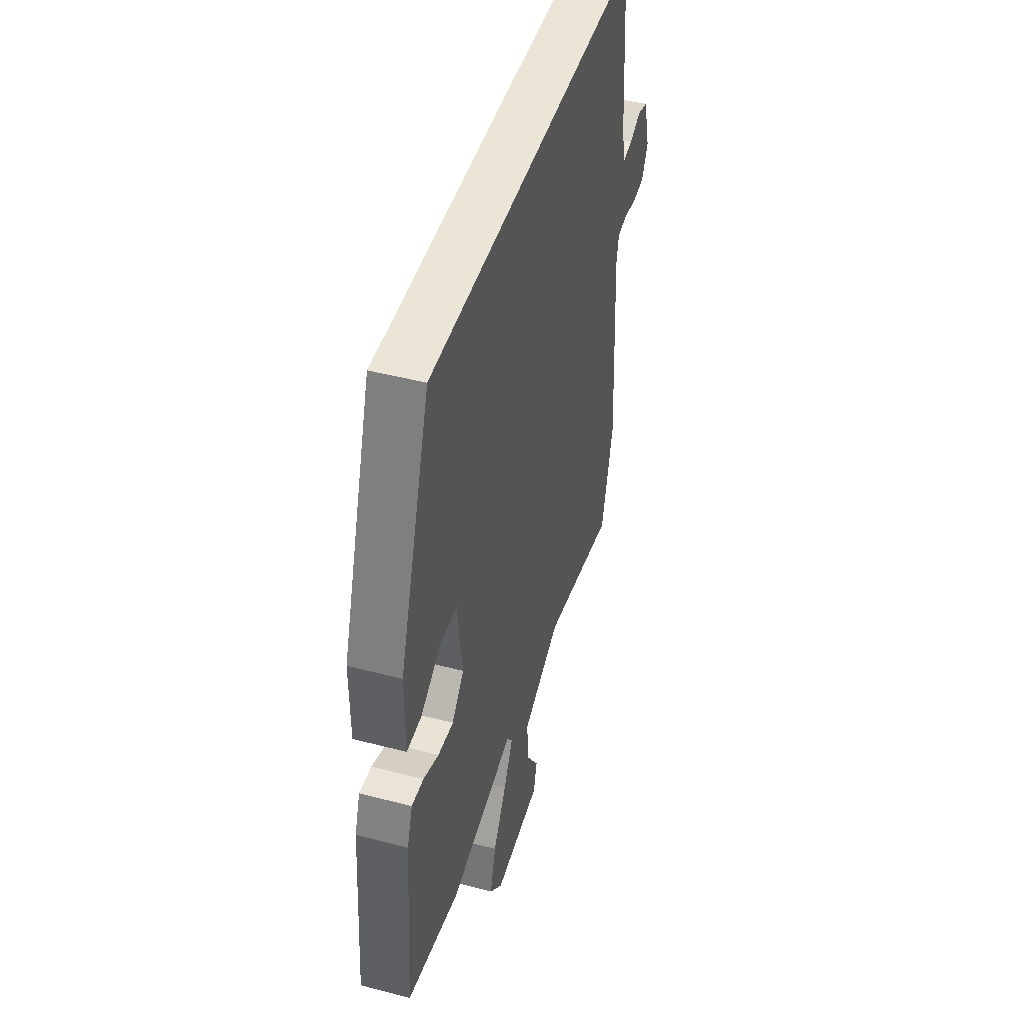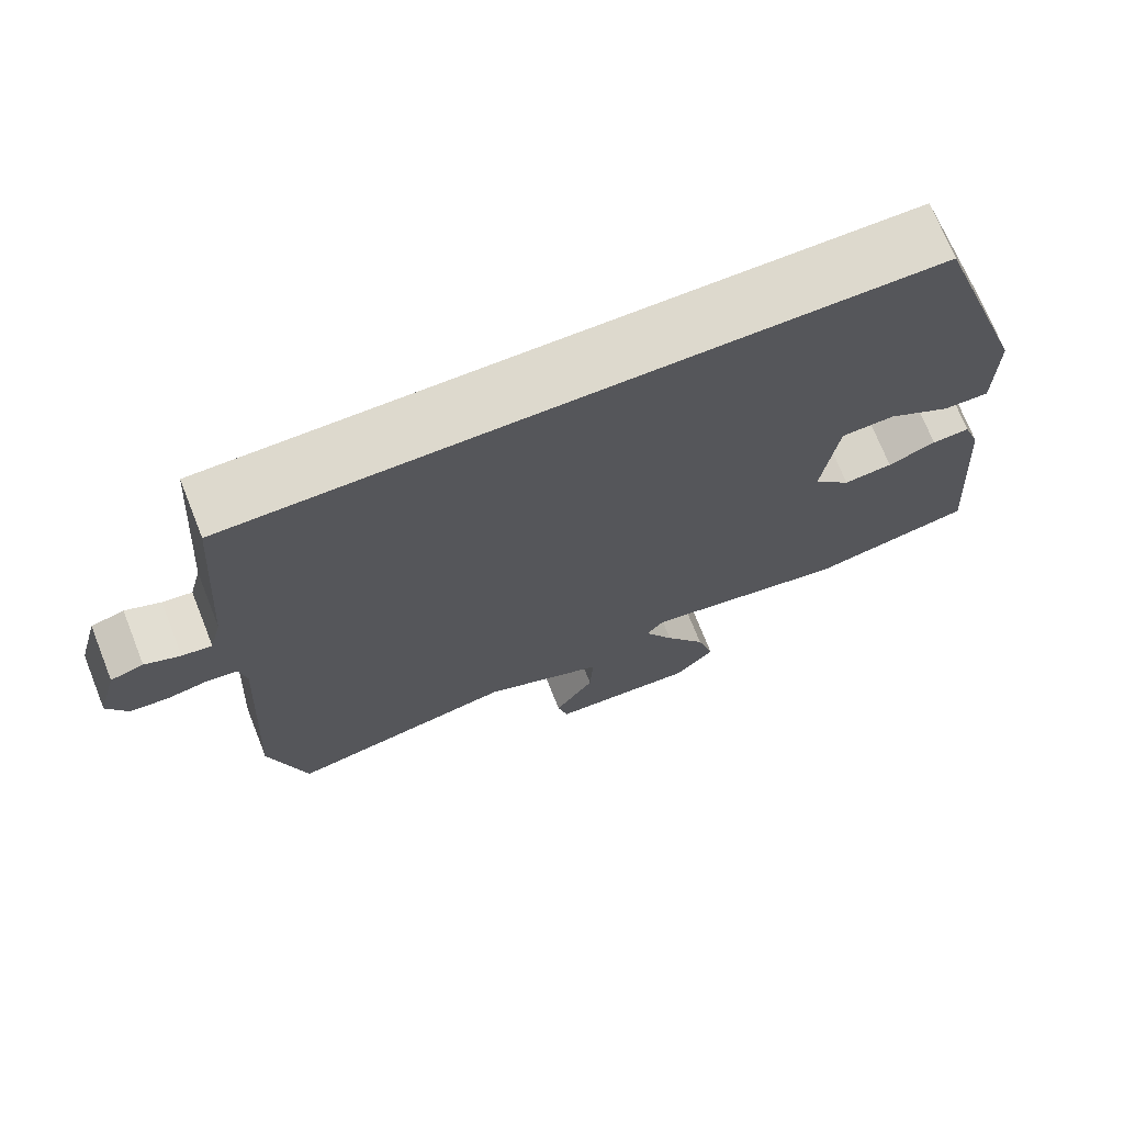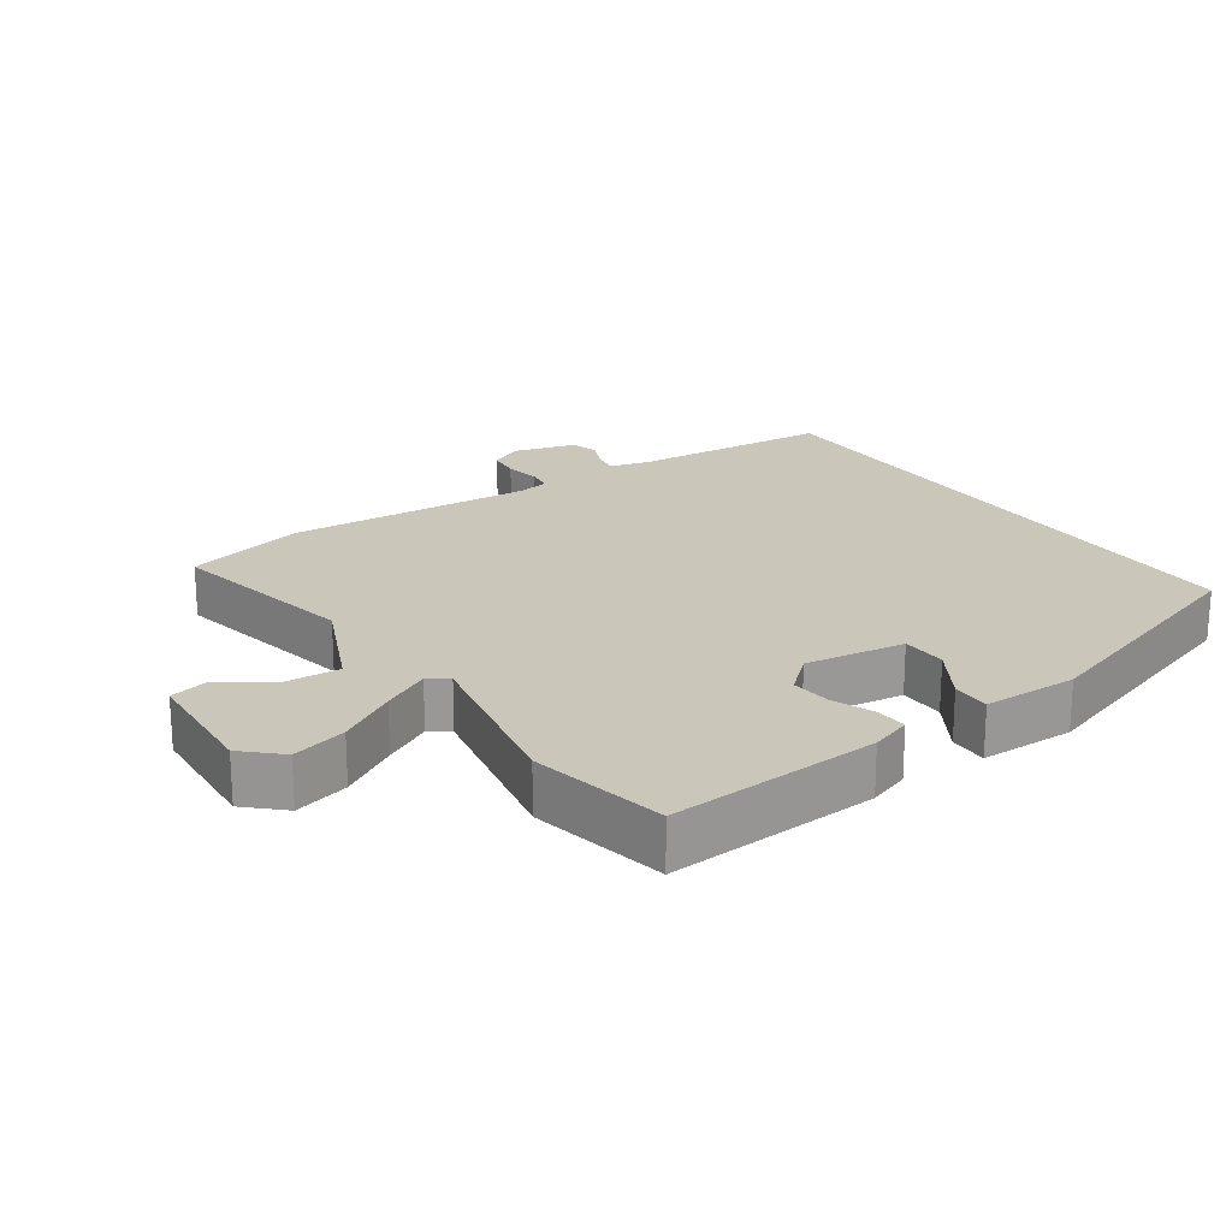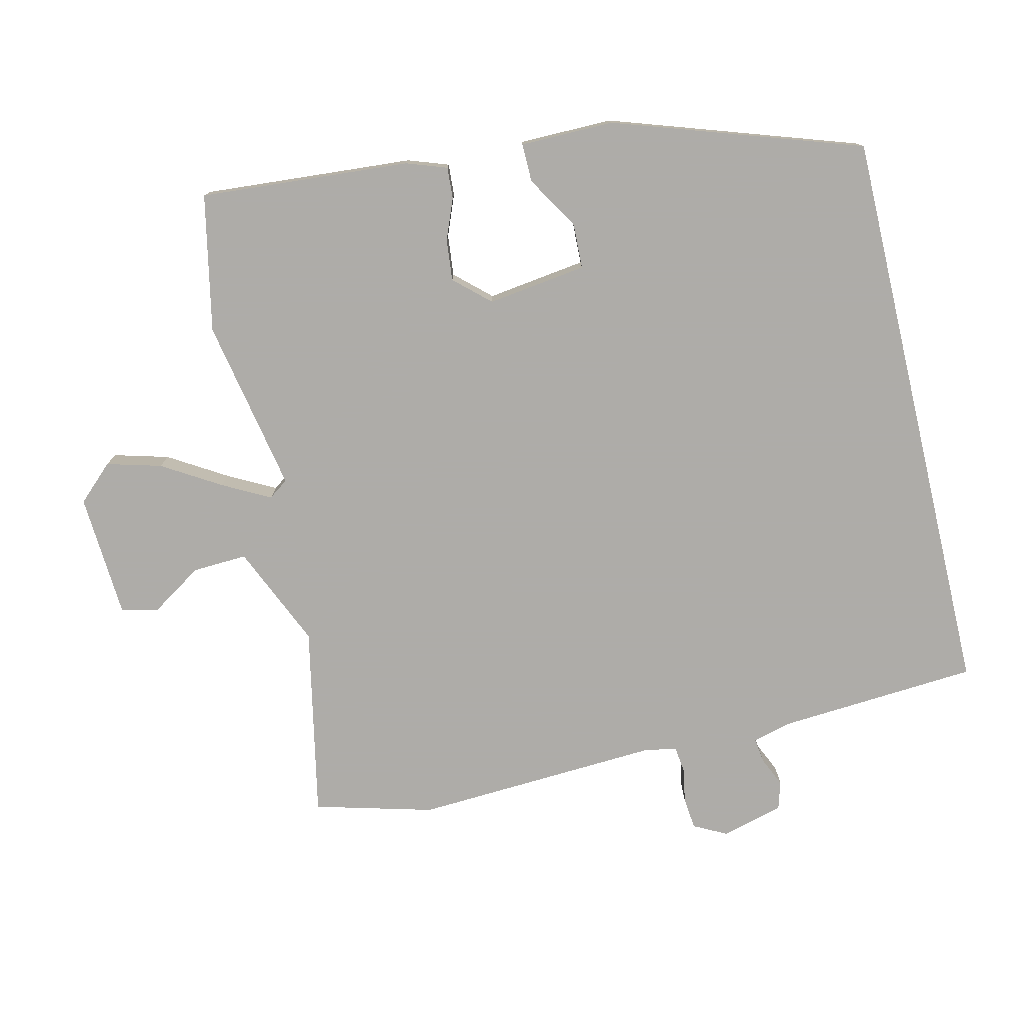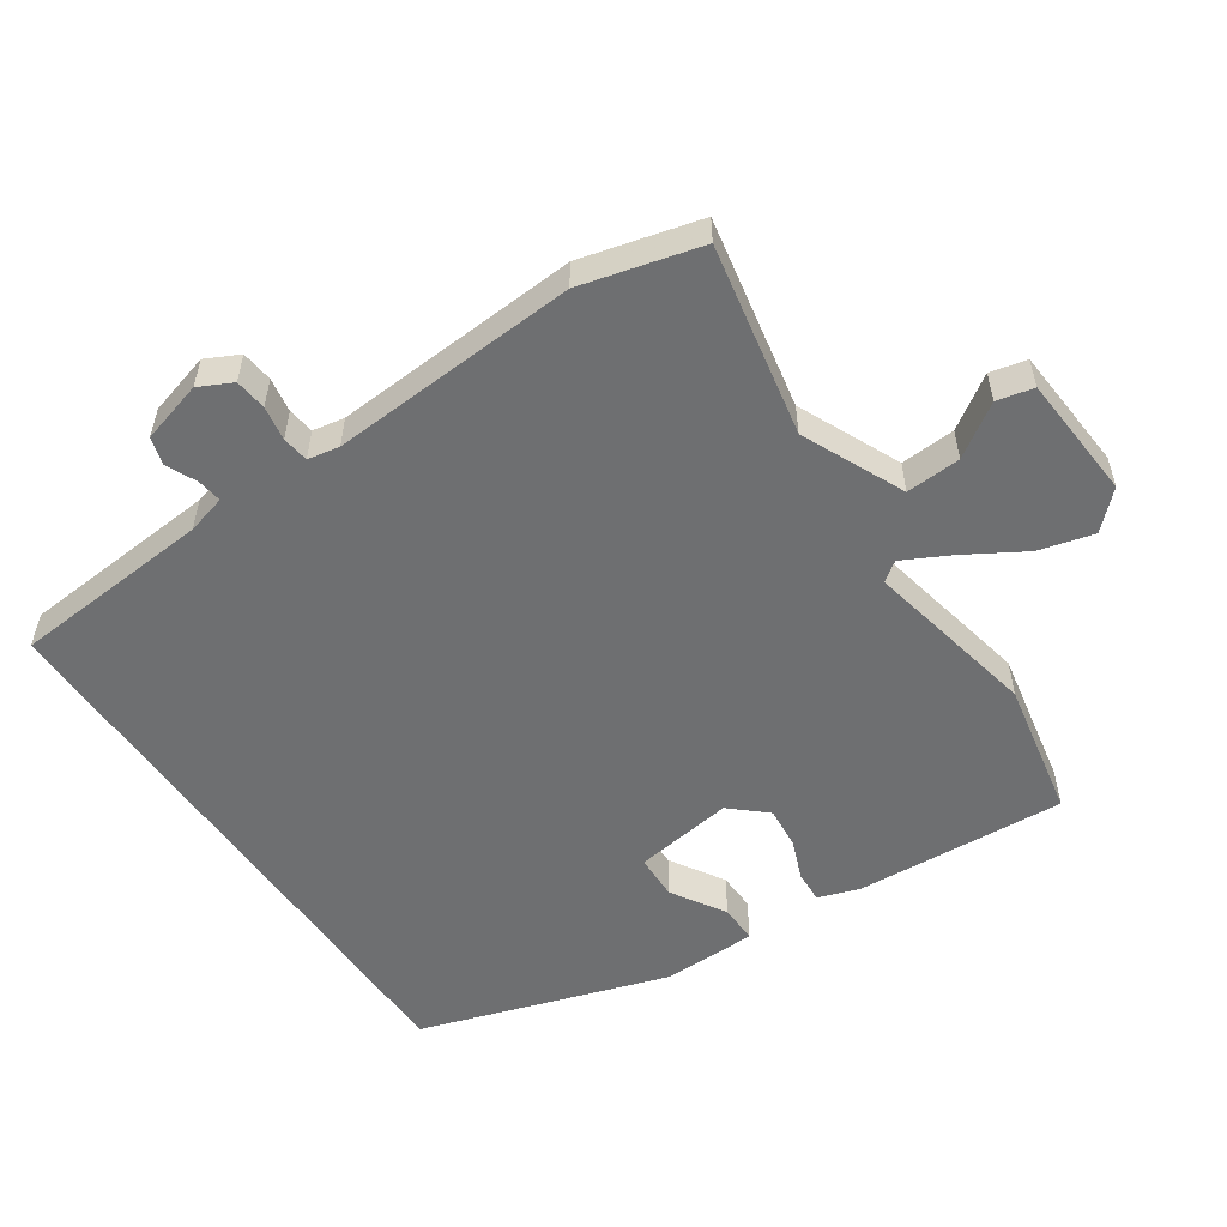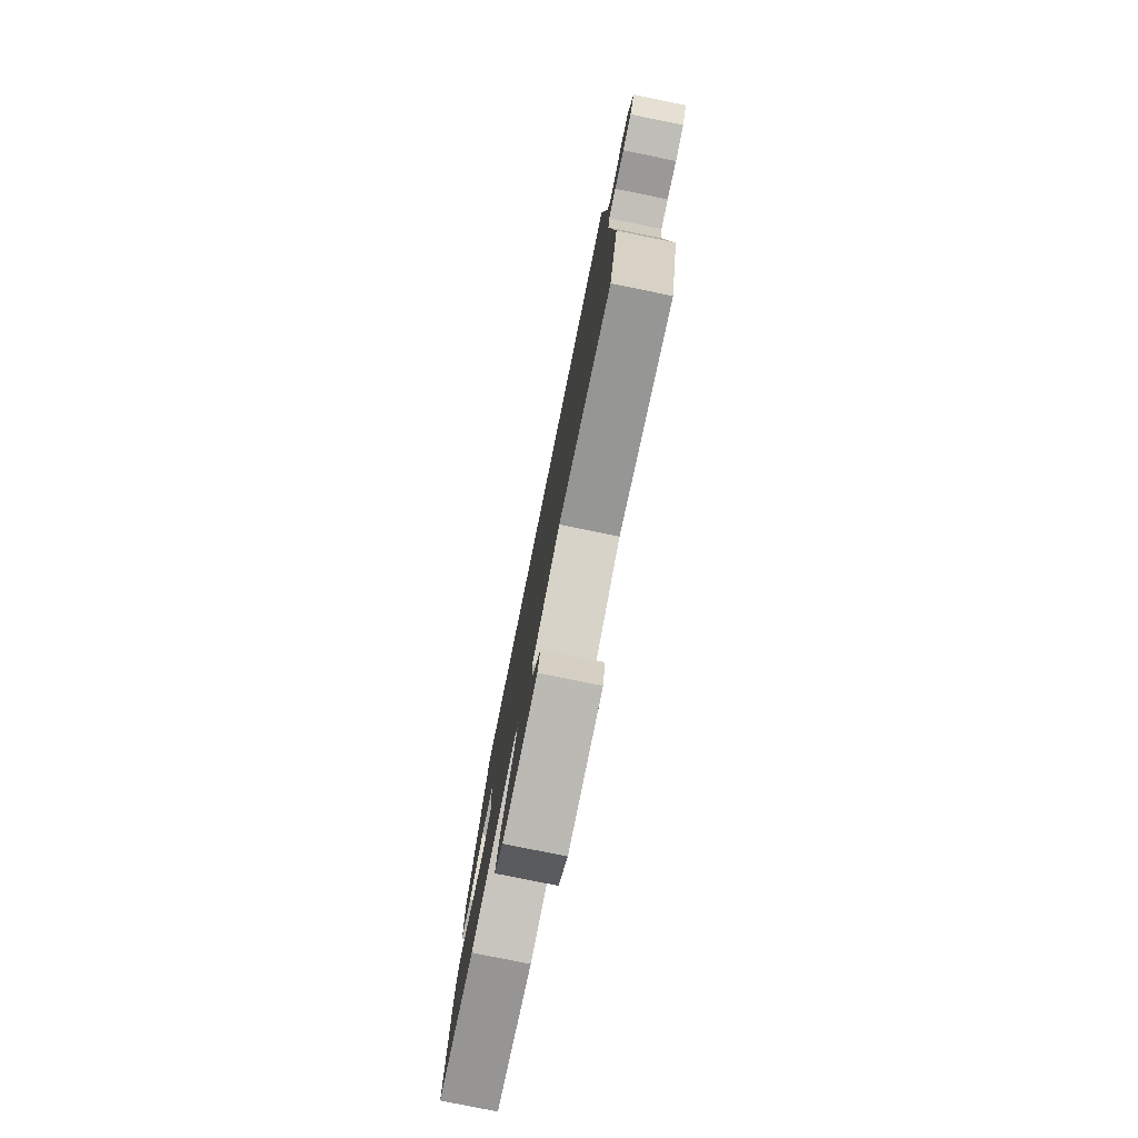
<metadata>
{"format":"obj","ext":"obj","renderer":"f3d","projection":"perspective","resolution":1024,"background":"white","views":[{"elev":46.0,"azim":-73.3,"up":"+Z"},{"elev":72.0,"azim":158.3,"up":"+Z"},{"elev":21.1,"azim":-124.3,"up":"+Y"},{"elev":-77.0,"azim":-76.8,"up":"+Y"},{"elev":-54.6,"azim":124.5,"up":"+Y"},{"elev":-79.1,"azim":78.5,"up":"+Z"}]}
</metadata>
<code>
v 0.528 0.07 -0.396
v 0.481 0.07 -0.572
v 0.197 0.07 -0.515
v 0.046 0.07 -0.582
v 0.05 0.07 -0.663
v 0.1 0.07 -0.74
v 0.087 0.07 -0.794
v -0.098 0.07 -0.806
v -0.148 0.07 -0.753
v -0.126 0.07 -0.672
v -0.074 0.07 -0.586
v -0.037 0.07 -0.516
v -0.058 0.07 -0.487
v -0.315 0.07 -0.537
v -0.518 0.07 -0.496
v -0.495 0.07 -0.184
v -0.474 0.07 -0.124
v -0.427 0.07 -0.127
v -0.367 0.07 -0.151
v -0.306 0.07 -0.157
v -0.259 0.07 -0.105
v -0.279 0.07 0.042
v -0.346 0.07 0.044
v -0.425 0.07 -0.004
v -0.482 0.07 -0.005
v -0.483 0.07 0.134
v -0.361 0.07 0.5
v 0.496 0.07 0.5
v 0.517 0.07 0.204
v 0.532 0.07 0.146
v 0.569 0.07 0.151
v 0.613 0.07 0.171
v 0.654 0.07 0.159
v 0.679 0.07 0.067
v 0.654 0.07 0.018
v 0.607 0.07 0.013
v 0.556 0.07 0.022
v 0.517 0.07 0.017
v 0.508 0.07 -0.03
v 0.528 0 -0.396
v 0.481 0 -0.572
v 0.197 0 -0.515
v 0.046 0 -0.582
v 0.05 0 -0.663
v 0.1 0 -0.74
v 0.087 0 -0.794
v -0.098 0 -0.806
v -0.148 0 -0.753
v -0.126 0 -0.672
v -0.074 0 -0.586
v -0.037 0 -0.516
v -0.058 0 -0.487
v -0.315 0 -0.537
v -0.518 0 -0.496
v -0.495 0 -0.184
v -0.474 0 -0.124
v -0.427 0 -0.127
v -0.367 0 -0.151
v -0.306 0 -0.157
v -0.259 0 -0.105
v -0.279 0 0.042
v -0.346 0 0.044
v -0.425 0 -0.004
v -0.482 0 -0.005
v -0.483 0 0.134
v -0.361 0 0.5
v 0.496 0 0.5
v 0.517 0 0.204
v 0.532 0 0.146
v 0.569 0 0.151
v 0.613 0 0.171
v 0.654 0 0.159
v 0.679 0 0.067
v 0.654 0 0.018
v 0.607 0 0.013
v 0.556 0 0.022
v 0.517 0 0.017
v 0.508 0 -0.03
f 35 36 37
f 34 35 37
f 33 34 37
f 32 33 37
f 31 32 37
f 30 31 37 38
f 29 30 38 39
f 27 28 29 39
f 25 26 27
f 24 25 27
f 23 24 27
f 22 23 27
f 17 18 19
f 16 17 19
f 15 16 19
f 14 15 19
f 13 14 19
f 13 19 20
f 9 10 11
f 8 9 11
f 7 8 11
f 6 7 11
f 5 6 11
f 4 5 11 12
f 3 4 12 13
f 1 2 3
f 39 1 3
f 27 39 3
f 22 27 3
f 13 20 21
f 3 13 21 22
f 76 75 74
f 76 74 73
f 76 73 72
f 76 72 71
f 76 71 70
f 77 76 70 69
f 78 77 69 68
f 78 68 67 66
f 66 65 64
f 66 64 63
f 66 63 62
f 66 62 61
f 58 57 56
f 58 56 55
f 58 55 54
f 58 54 53
f 58 53 52
f 59 58 52
f 50 49 48
f 50 48 47
f 50 47 46
f 50 46 45
f 50 45 44
f 51 50 44 43
f 52 51 43 42
f 42 41 40
f 42 40 78
f 42 78 66
f 42 66 61
f 60 59 52
f 61 60 52 42
f 1 40 41 2
f 2 41 42 3
f 3 42 43 4
f 4 43 44 5
f 5 44 45 6
f 6 45 46 7
f 7 46 47 8
f 8 47 48 9
f 9 48 49 10
f 10 49 50 11
f 11 50 51 12
f 12 51 52 13
f 13 52 53 14
f 14 53 54 15
f 15 54 55 16
f 16 55 56 17
f 17 56 57 18
f 18 57 58 19
f 19 58 59 20
f 20 59 60 21
f 21 60 61 22
f 22 61 62 23
f 23 62 63 24
f 24 63 64 25
f 25 64 65 26
f 26 65 66 27
f 27 66 67 28
f 28 67 68 29
f 29 68 69 30
f 30 69 70 31
f 31 70 71 32
f 32 71 72 33
f 33 72 73 34
f 34 73 74 35
f 35 74 75 36
f 36 75 76 37
f 37 76 77 38
f 38 77 78 39
f 39 78 40 1

</code>
